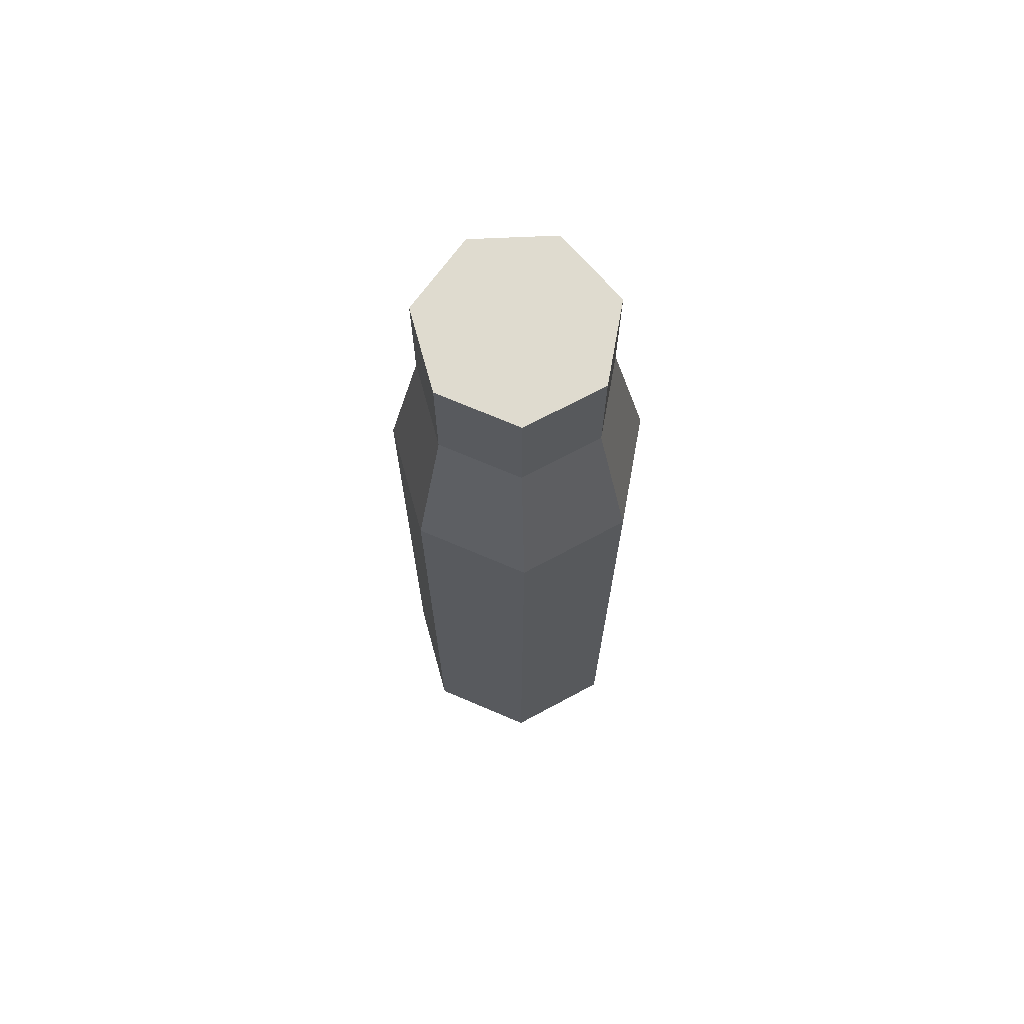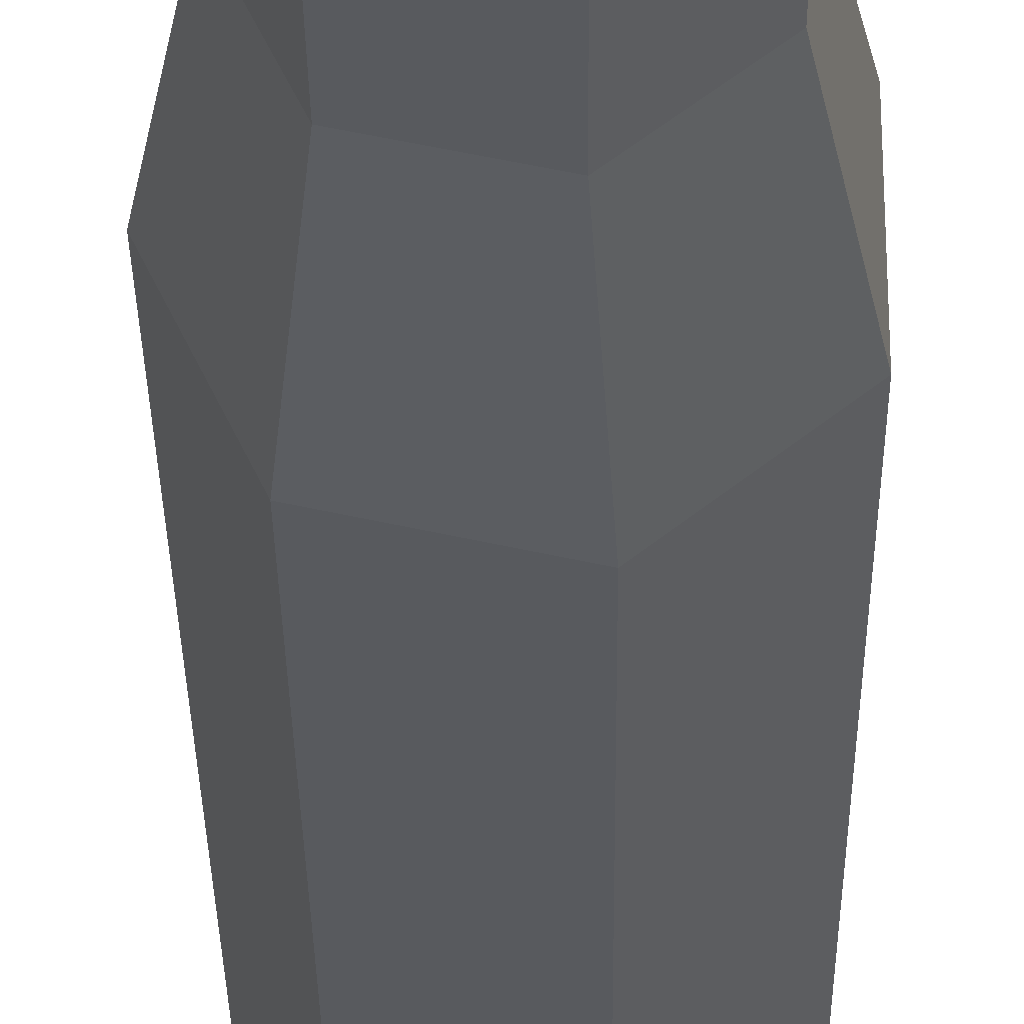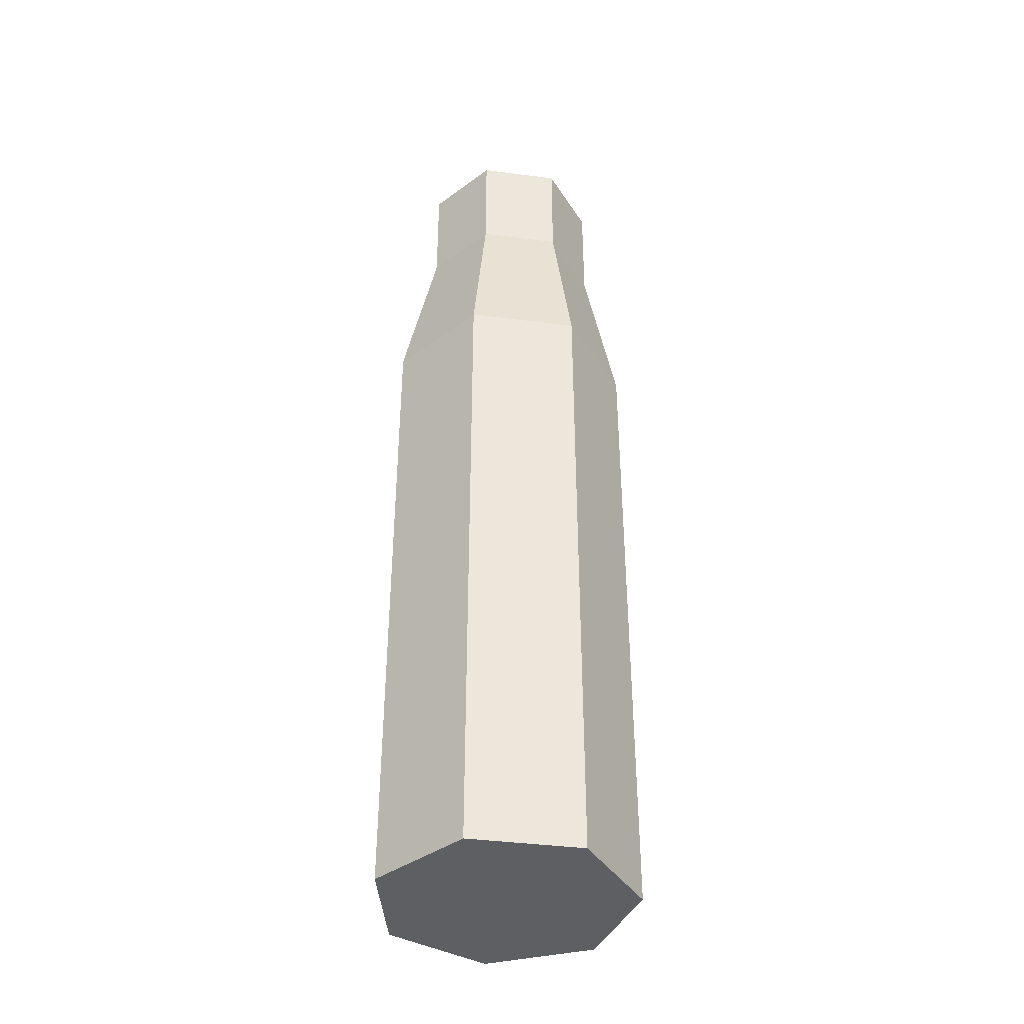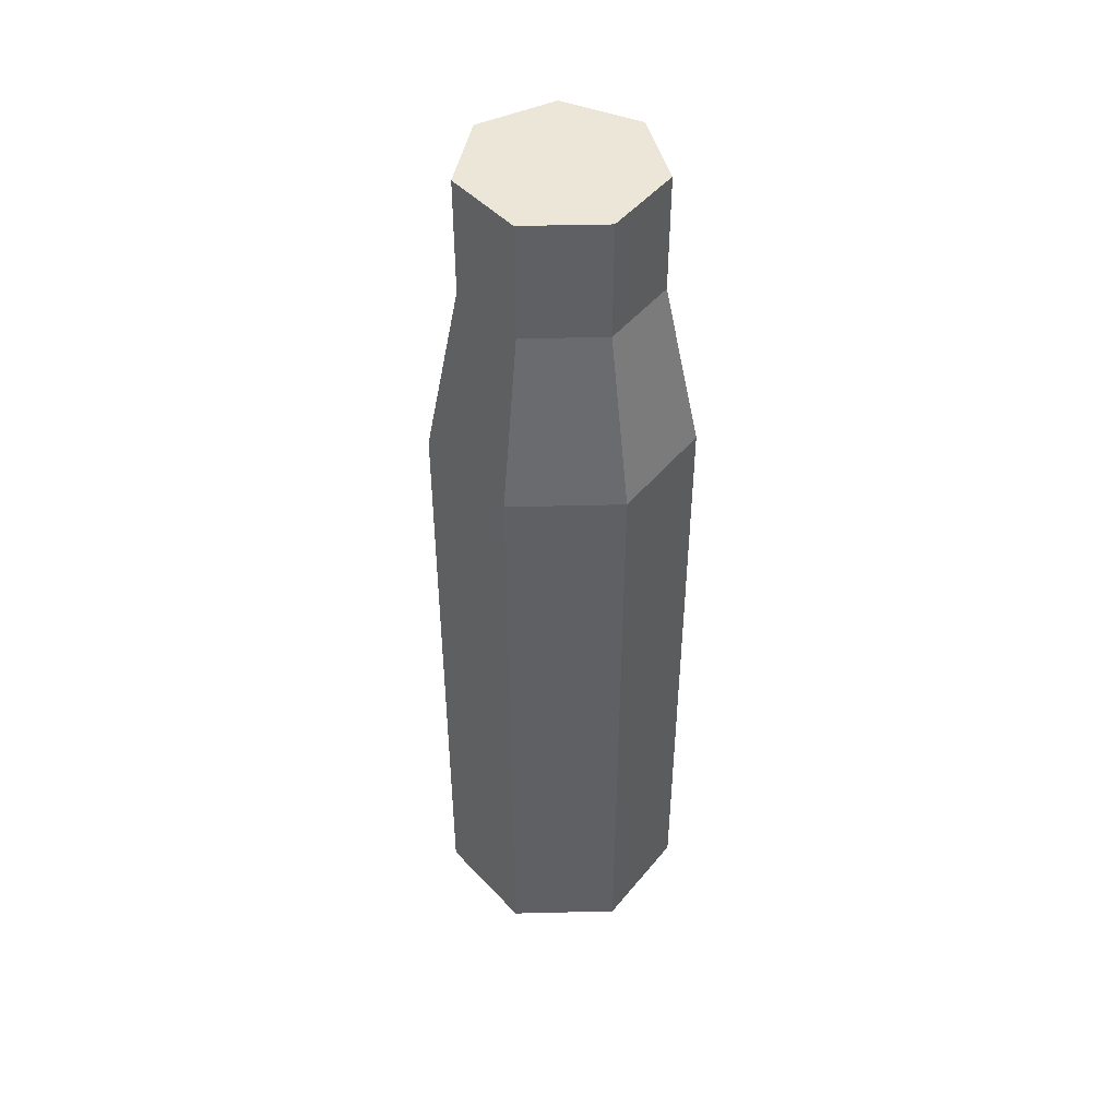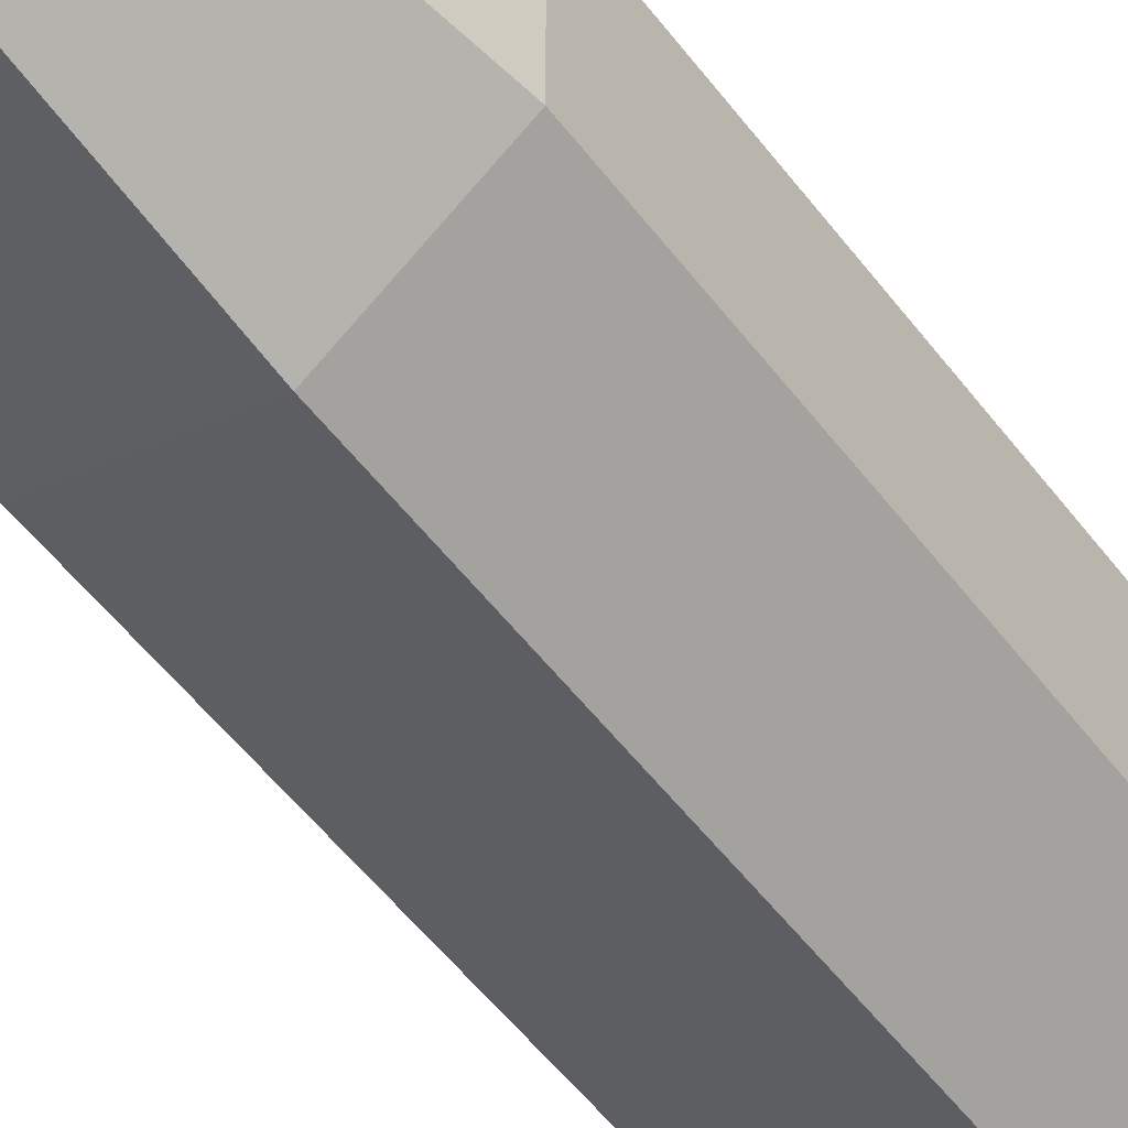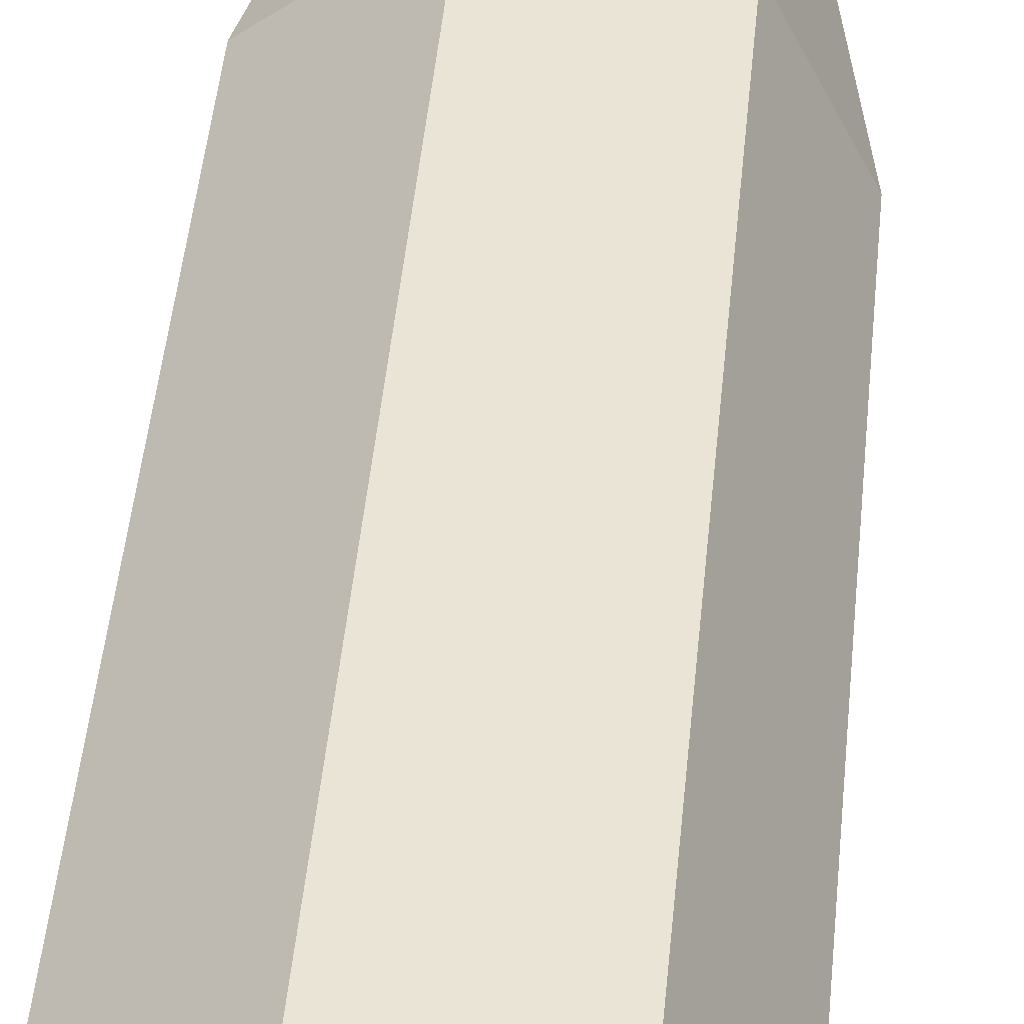
<metadata>
{"format":"obj","ext":"obj","renderer":"f3d","projection":"perspective","resolution":1024,"background":"white","views":[{"elev":70.4,"azim":-169.7,"up":"+Y"},{"elev":-29.5,"azim":-179.4,"up":"+Z"},{"elev":-39.7,"azim":3.7,"up":"+Y"},{"elev":46.5,"azim":114.1,"up":"+Y"},{"elev":-49.3,"azim":-145.3,"up":"+Z"},{"elev":43.0,"azim":5.1,"up":"+Z"}]}
</metadata>
<code>
g Cartridge
v 0 -100 0
v 27 -100 0
v 20.15 100 0
v 16.83 -100 -21.11
v 12.7 100 -15.47
v -6.008 -100 -26.32
v -4.047 100 -19.29
v -24.33 -100 -11.71
v -17.47 100 -8.587
v -24.33 -100 11.71
v -17.47 100 8.587
v -6.008 -100 26.32
v -4.047 100 19.29
v 16.83 -100 21.11
v 12.7 100 15.47
v 27 39.03 0
v 16.83 39.03 -21.11
v -6.008 39.03 -26.32
v -24.33 39.03 -11.71
v -24.33 39.03 11.71
v -6.008 39.03 26.32
v 16.83 39.03 21.11
v 20.15 75.23 0
v 12.7 75.23 -15.47
v -4.047 75.23 -19.29
v -17.47 75.23 -8.587
v -17.47 75.23 8.587
v -4.047 75.23 19.29
v 12.7 75.23 15.47
f 13 15 3 5 7 9 11
f 4 2 1
f 4 17 16 2
f 24 17 18 25
f 6 4 1
f 25 7 5 24
f 26 19 20 27
f 8 6 1
f 8 19 18 6
f 28 21 22 29
f 10 8 1
f 27 11 9 26
f 23 3 15 29
f 12 10 1
f 12 21 20 10
f 23 16 17 24
f 14 12 1
f 29 15 13 28
f 25 18 19 26
f 2 14 1
f 16 23 29 22
f 27 20 21 28
f 24 5 3 23
f 17 4 6 18
f 26 9 7 25
f 19 8 10 20
f 28 13 11 27
f 21 12 14 22
f 22 14 2 16

</code>
